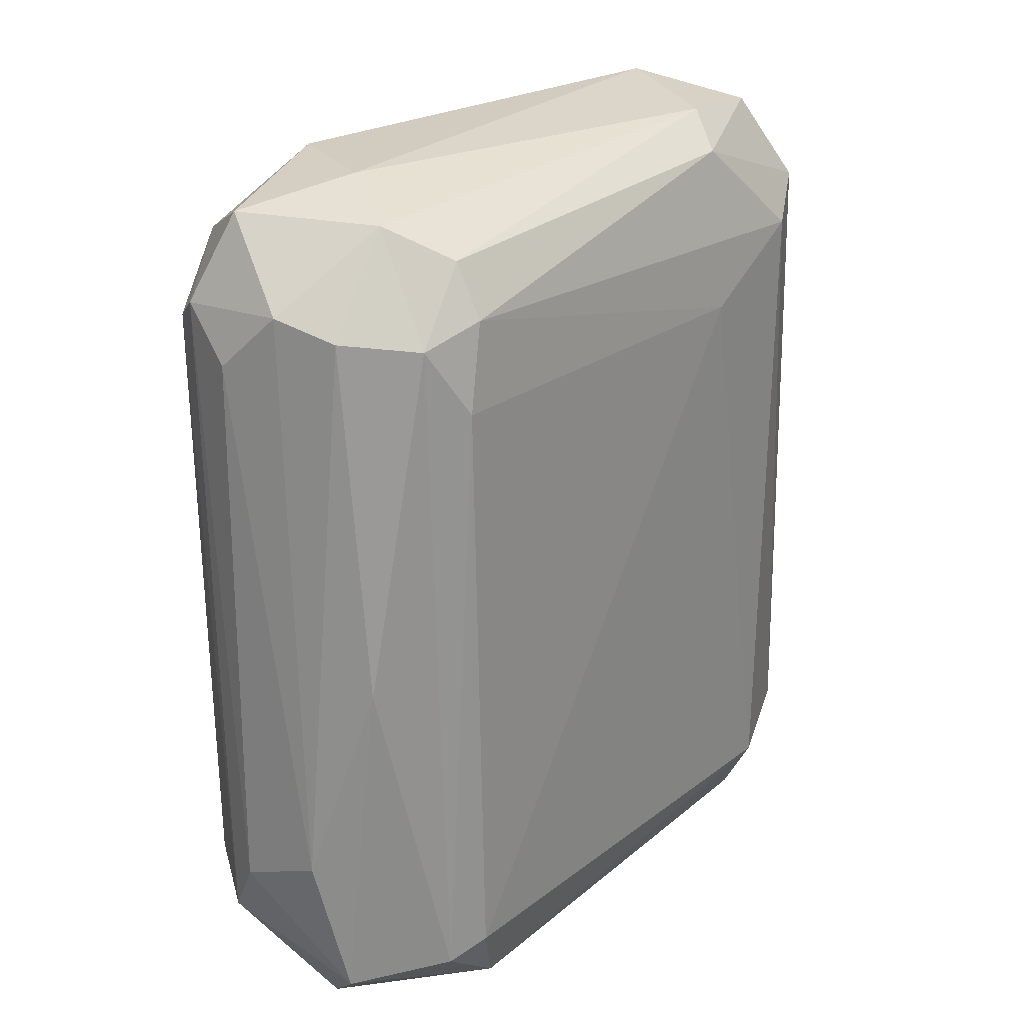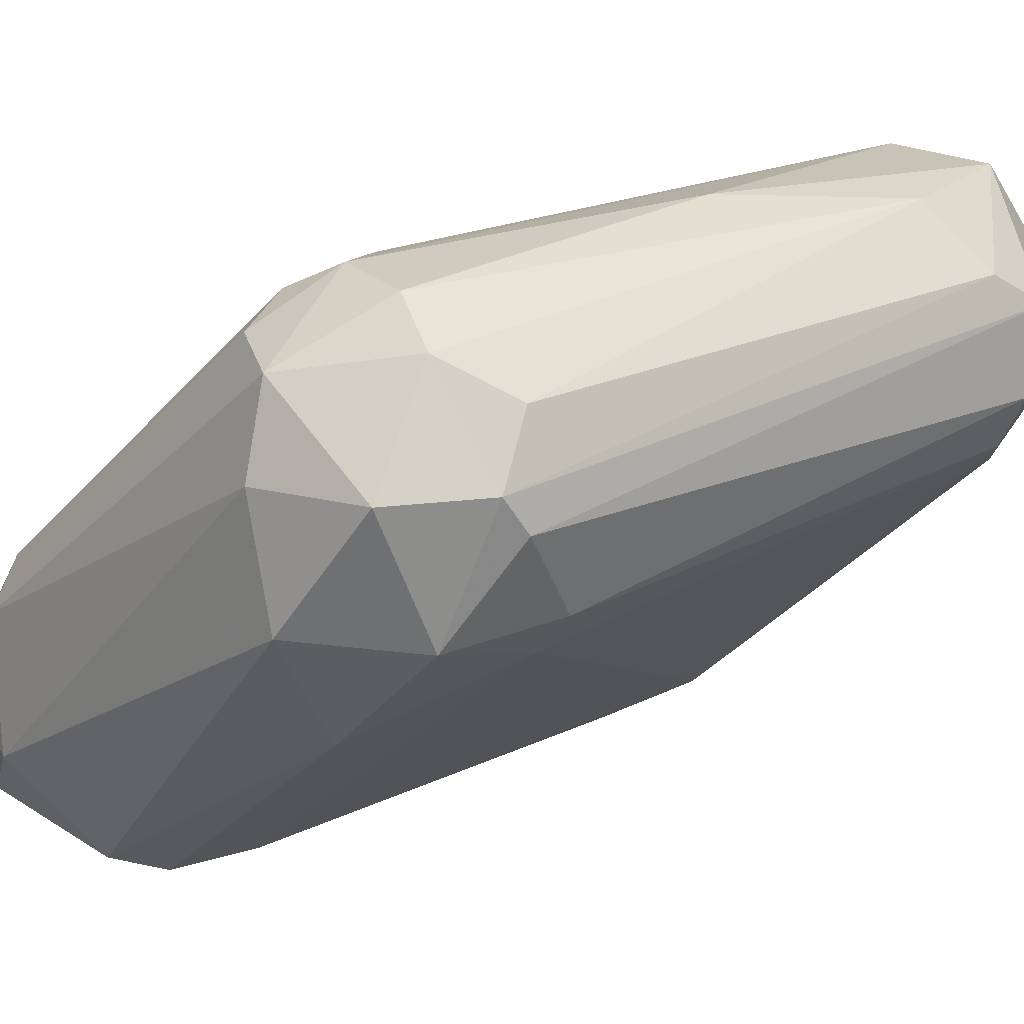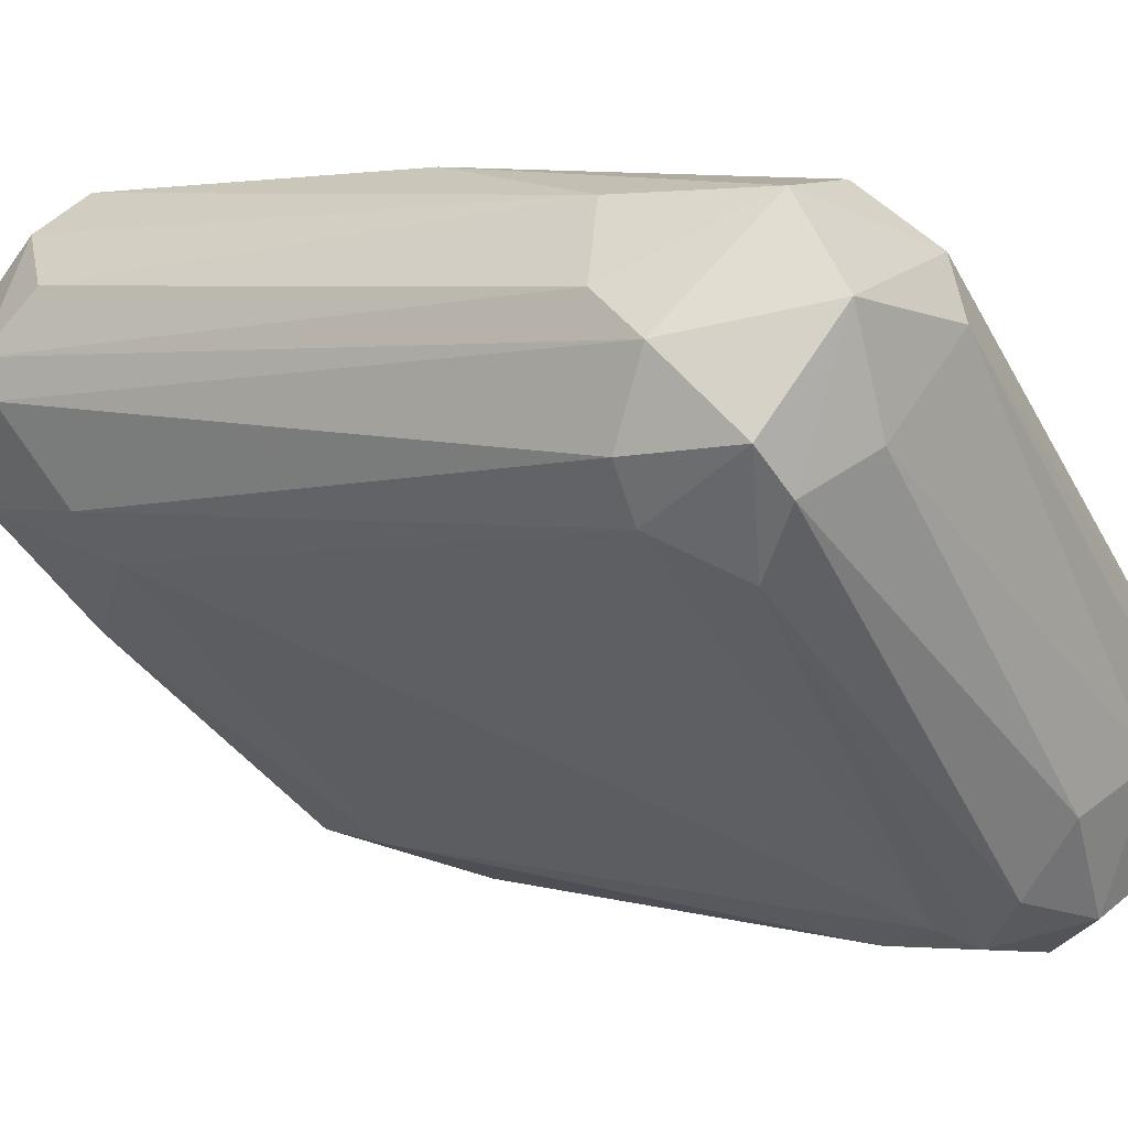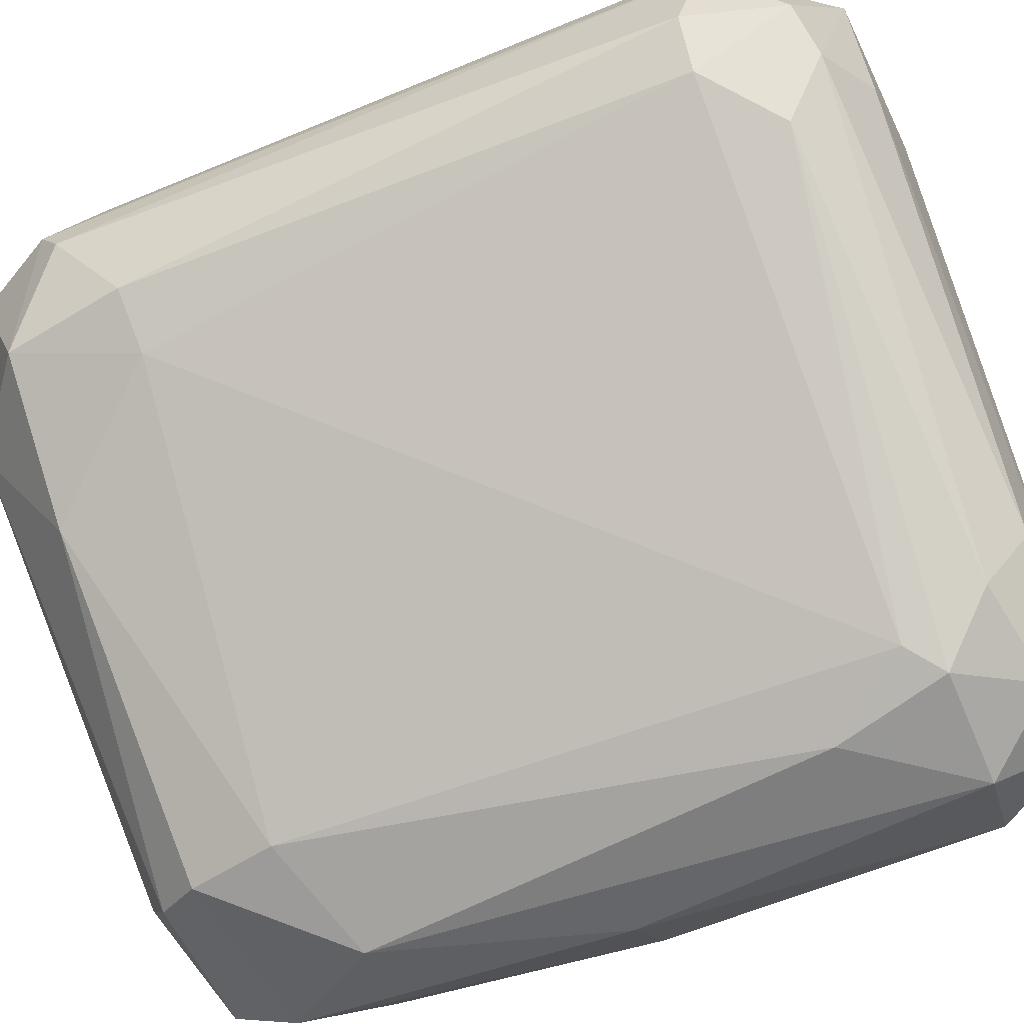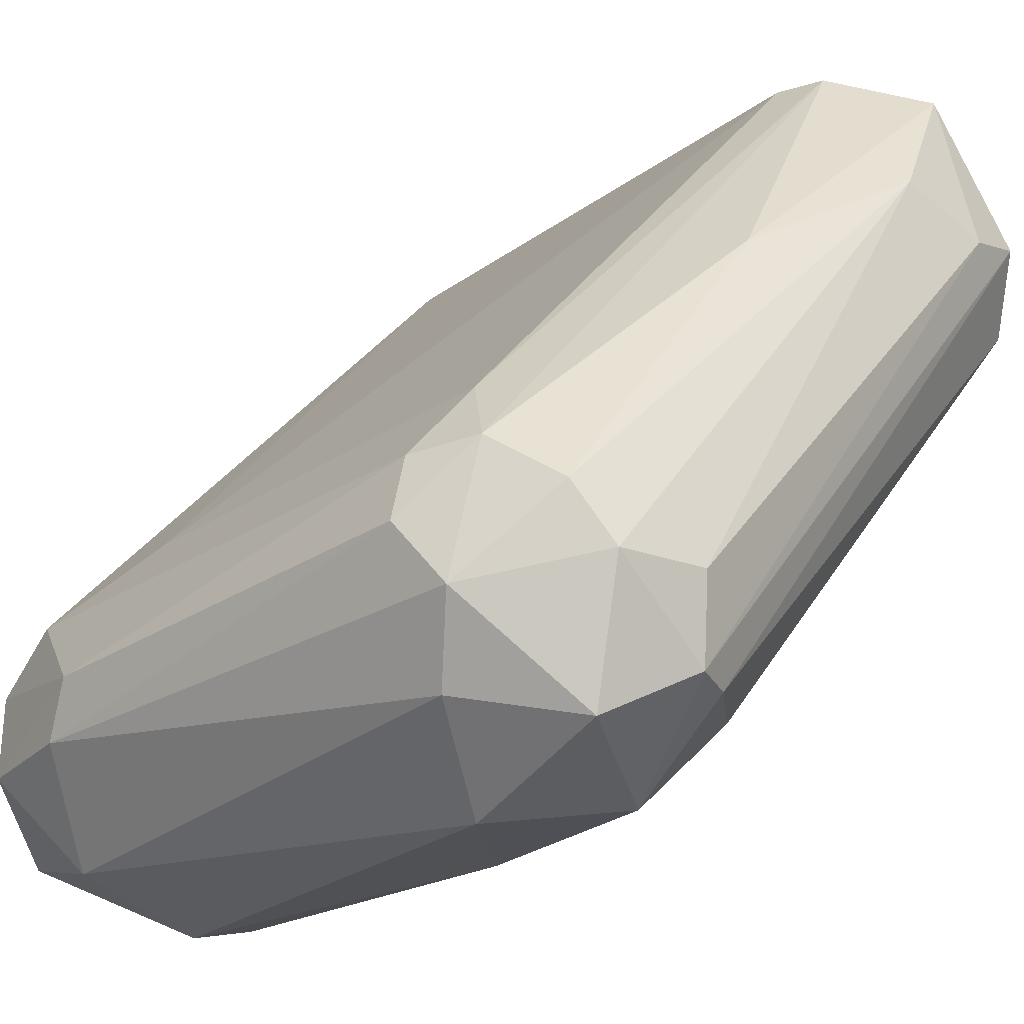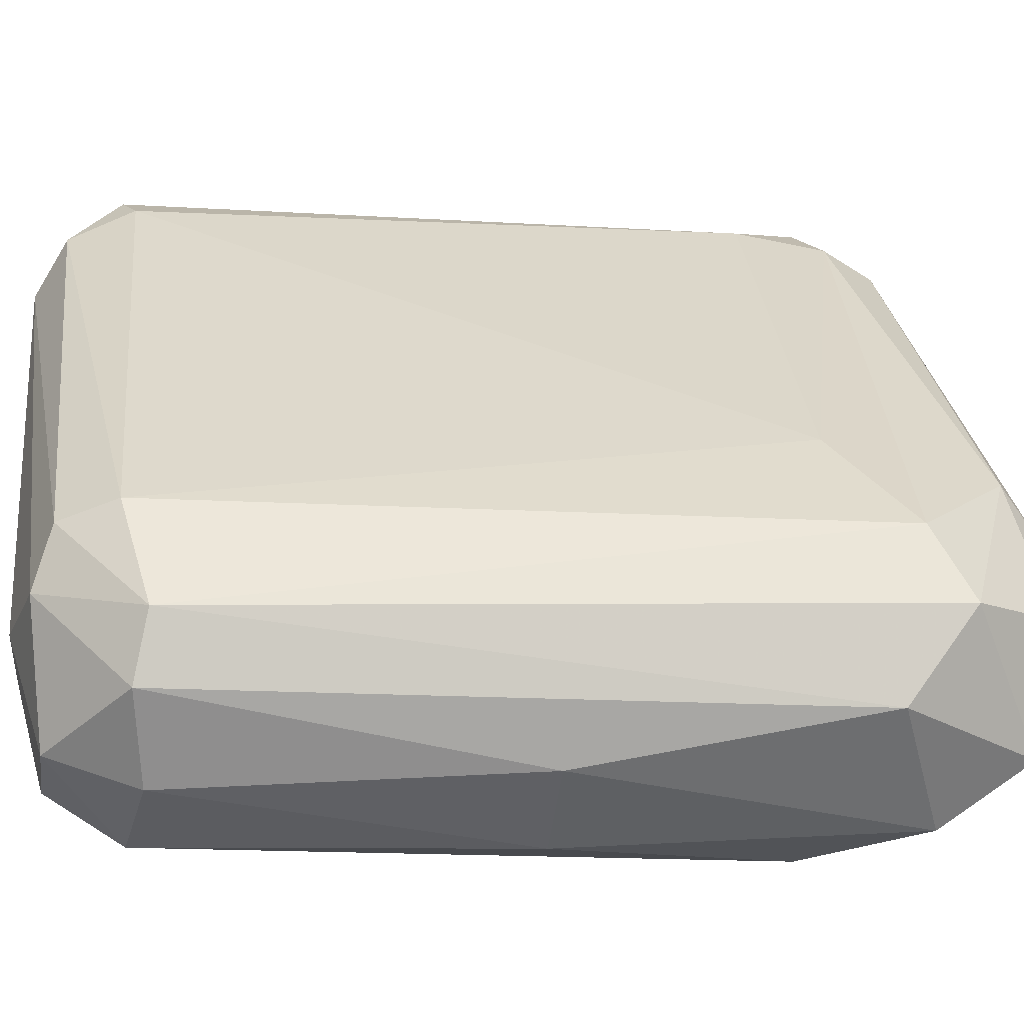
<metadata>
{"format":"obj","ext":"obj","renderer":"f3d","projection":"perspective","resolution":1024,"background":"white","views":[{"elev":23.9,"azim":168.3,"up":"+Z"},{"elev":19.0,"azim":47.8,"up":"+Y"},{"elev":6.3,"azim":127.9,"up":"+Y"},{"elev":-54.6,"azim":113.8,"up":"+Y"},{"elev":35.3,"azim":29.3,"up":"+Y"},{"elev":-9.7,"azim":-98.8,"up":"+Y"}]}
</metadata>
<code>
o convex_0
v -0.03669 -0.01362 0.01145
v 0.03471 0.01482 0.07586
v 0.03412 0.0183 0.07819
v -0.02798 -0.02407 0.08574
v -0.01115 -0.02929 0.01028
v 0.01206 0.03223 0.009121
v 0.008004 0.02932 0.07819
v 0.03006 0.01424 0.005069
v -0.03262 -0.004918 0.07529
v -0.008826 -0.02755 0.07993
v 0.03064 0.005529 0.08167
v -0.0274 -0.02465 0.003325
v 0.01787 0.01772 0.0898
v 0.026 0.03106 0.02131
v -0.02566 -0.03161 0.04453
v 0.03064 0.007853 0.01435
v -0.03146 -0.004333 0.009129
v 0.008584 0.02178 0.001
v 0.02193 0.03165 0.07761
v -0.02217 -0.004333 0.08863
v -0.03552 -0.02058 0.07238
v 0.02077 0.006107 0.08979
v 0.02774 0.001465 0.0689
v 0.008004 0.03049 0.01028
v -0.009406 -0.0171 0.000992
v 0.03296 0.0212 0.01203
v -0.03088 -0.02755 0.01145
v -0.02914 -0.01188 0.002163
v -0.01869 -0.01652 0.09038
v -0.01811 -0.0322 0.06716
v 0.02309 0.0241 0.001582
v -0.007085 -0.02755 0.07122
v -0.03552 -0.01188 0.07877
v -0.02217 -0.03161 0.01028
v -0.02334 0.003789 0.06889
v 0.01671 0.02584 0.08689
v 0.0318 0.0241 0.07355
v 0.02948 0.0183 0.08689
v -0.02566 -0.02987 0.07761
v 0.009164 0.03106 0.06949
v -0.008245 -0.02755 0.0132
v -0.007665 -0.02406 0.005061
v -0.01173 -0.02581 0.08457
v 0.006844 0.02701 0.003907
v 0.01961 0.0334 0.04163
v 0.02251 0.03165 0.007386
v -0.0361 -0.02001 0.01029
v 0.03354 0.01307 0.01435
v -0.02276 0.000309 0.08515
v 0.03238 0.006107 0.06949
v -0.0332 -0.02581 0.04453
v 0.02658 0.01018 0.003898
v -0.02972 -0.01246 0.08747
v -0.02043 -0.0142 0.00041
v 0.01961 0.01366 0.000992
v 0.01787 -0.006073 0.08167
v 0.02484 0.003789 0.007967
v -0.01347 -0.03104 0.02132
v -0.02914 -0.006073 0.003898
v 0.01381 0.03223 0.07645
v -0.01753 -0.02697 0.003317
v 0.02716 0.02817 0.07935
v 0.0318 0.02468 0.01783
v 0.009744 0.02701 0.08341
f 36 60 64
f 2 3 11
f 1 9 17
f 3 2 26
f 13 20 29
f 22 13 29
f 26 8 31
f 10 30 32
f 9 1 33
f 1 21 33
f 21 4 33
f 27 12 34
f 15 27 34
f 30 15 34
f 9 7 35
f 17 9 35
f 24 17 35
f 20 13 36
f 11 3 38
f 22 11 38
f 13 22 38
f 36 13 38
f 4 21 39
f 30 10 39
f 15 30 39
f 6 24 40
f 35 7 40
f 24 35 40
f 16 23 41
f 23 32 41
f 29 4 43
f 22 29 43
f 4 39 43
f 39 10 43
f 24 6 44
f 17 24 44
f 31 18 44
f 19 14 45
f 26 31 46
f 44 6 46
f 31 44 46
f 6 45 46
f 45 14 46
f 21 1 47
f 12 27 47
f 1 28 47
f 28 12 47
f 16 8 48
f 26 2 48
f 8 26 48
f 7 9 49
f 9 33 49
f 2 11 50
f 11 23 50
f 23 16 50
f 48 2 50
f 16 48 50
f 27 15 51
f 39 21 51
f 15 39 51
f 21 47 51
f 47 27 51
f 31 8 52
f 42 25 52
f 4 29 53
f 29 20 53
f 33 4 53
f 49 33 53
f 20 49 53
f 12 28 54
f 28 18 54
f 18 31 55
f 31 52 55
f 52 25 55
f 25 54 55
f 54 18 55
f 11 22 56
f 23 11 56
f 10 32 56
f 32 23 56
f 43 10 56
f 22 43 56
f 8 16 57
f 41 5 57
f 16 41 57
f 5 42 57
f 52 8 57
f 42 52 57
f 32 30 58
f 34 5 58
f 30 34 58
f 5 41 58
f 41 32 58
f 1 17 59
f 28 1 59
f 18 28 59
f 17 44 59
f 44 18 59
f 36 19 60
f 6 40 60
f 40 7 60
f 45 6 60
f 19 45 60
f 5 34 61
f 34 12 61
f 42 5 61
f 25 42 61
f 12 54 61
f 54 25 61
f 14 19 62
f 19 36 62
f 3 37 62
f 37 14 62
f 38 3 62
f 36 38 62
f 3 26 63
f 37 3 63
f 14 37 63
f 46 14 63
f 26 46 63
f 20 36 64
f 7 49 64
f 49 20 64
f 60 7 64

</code>
